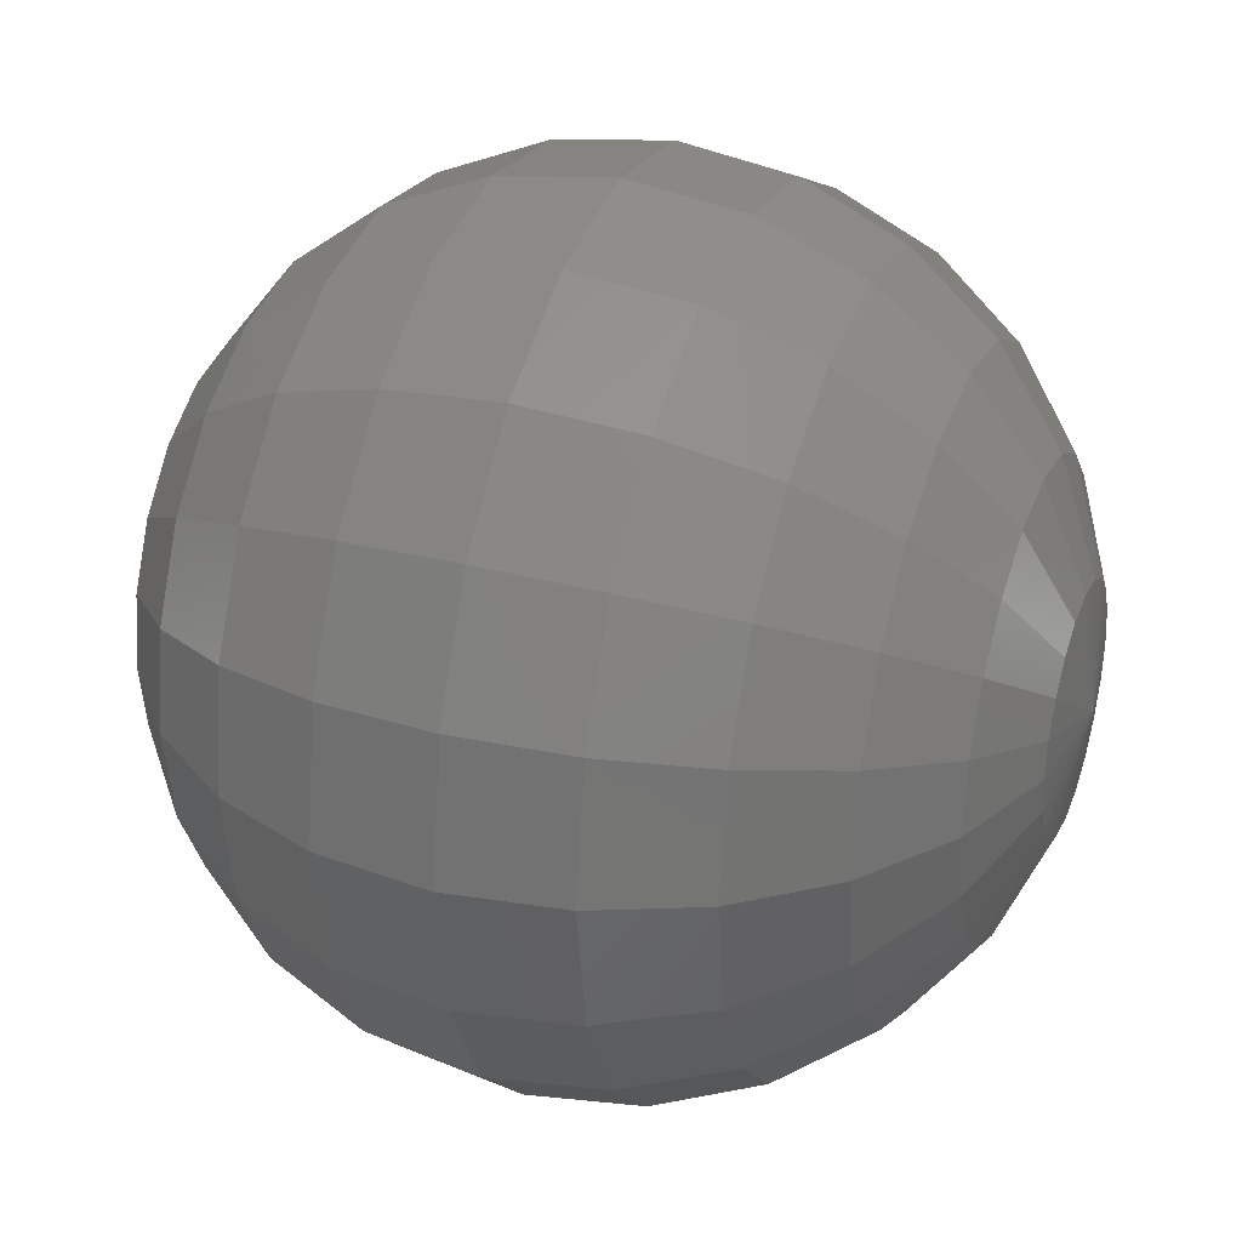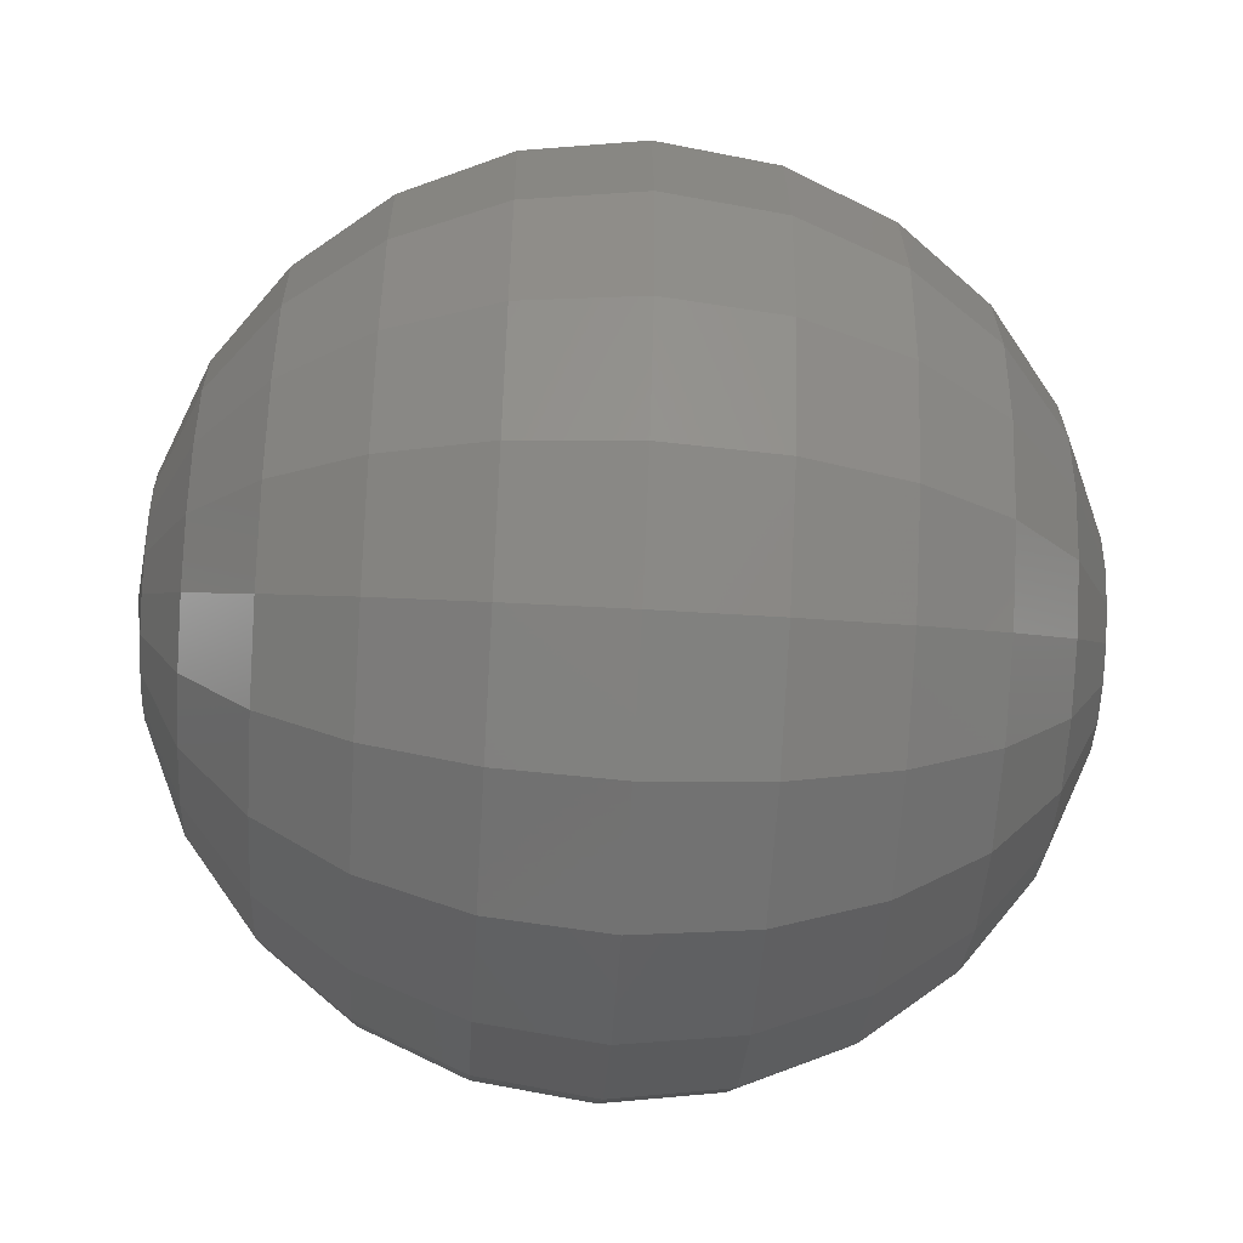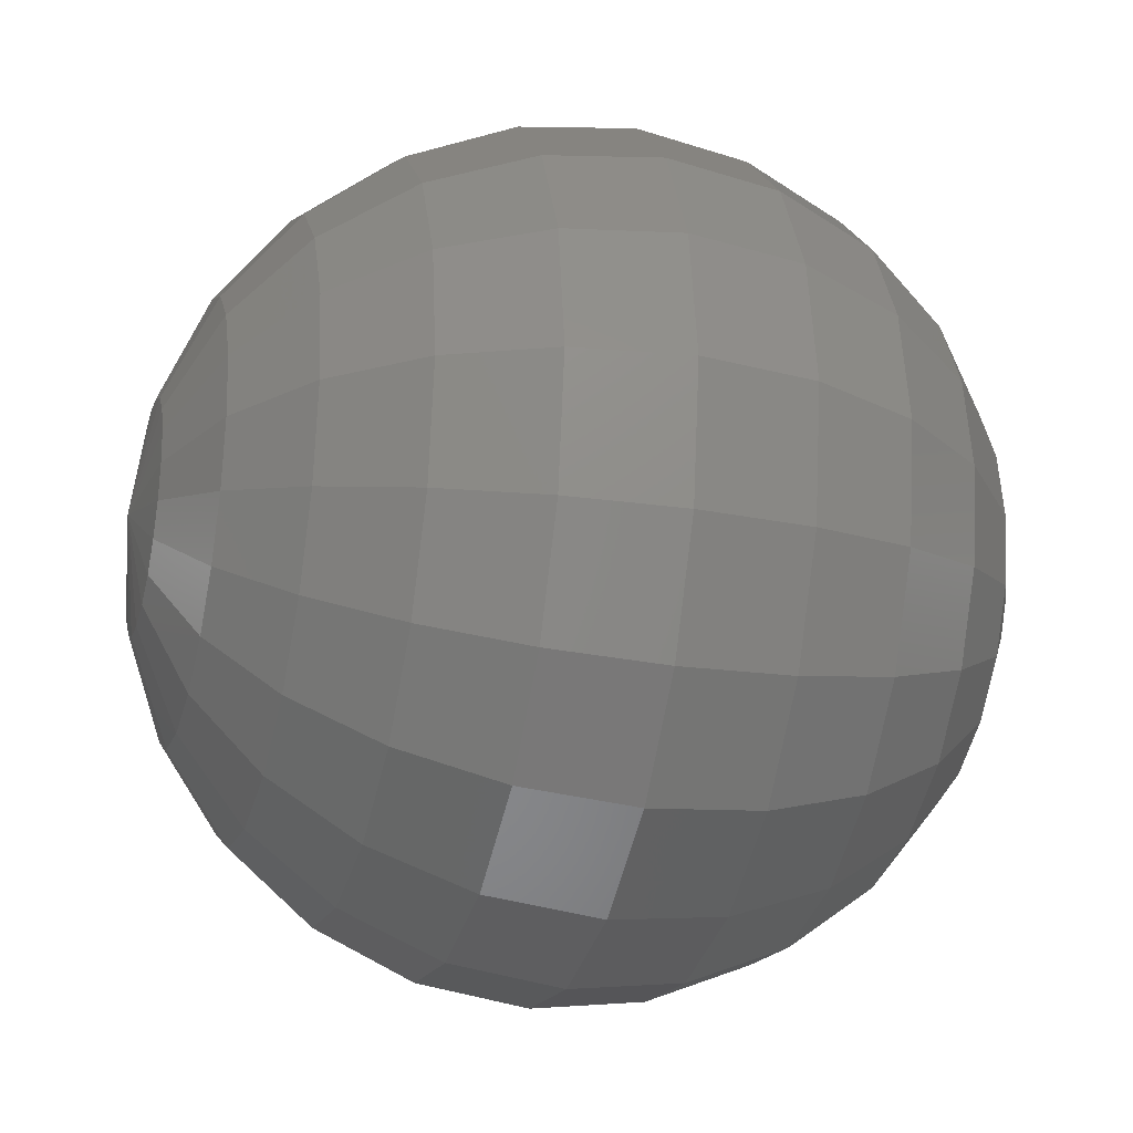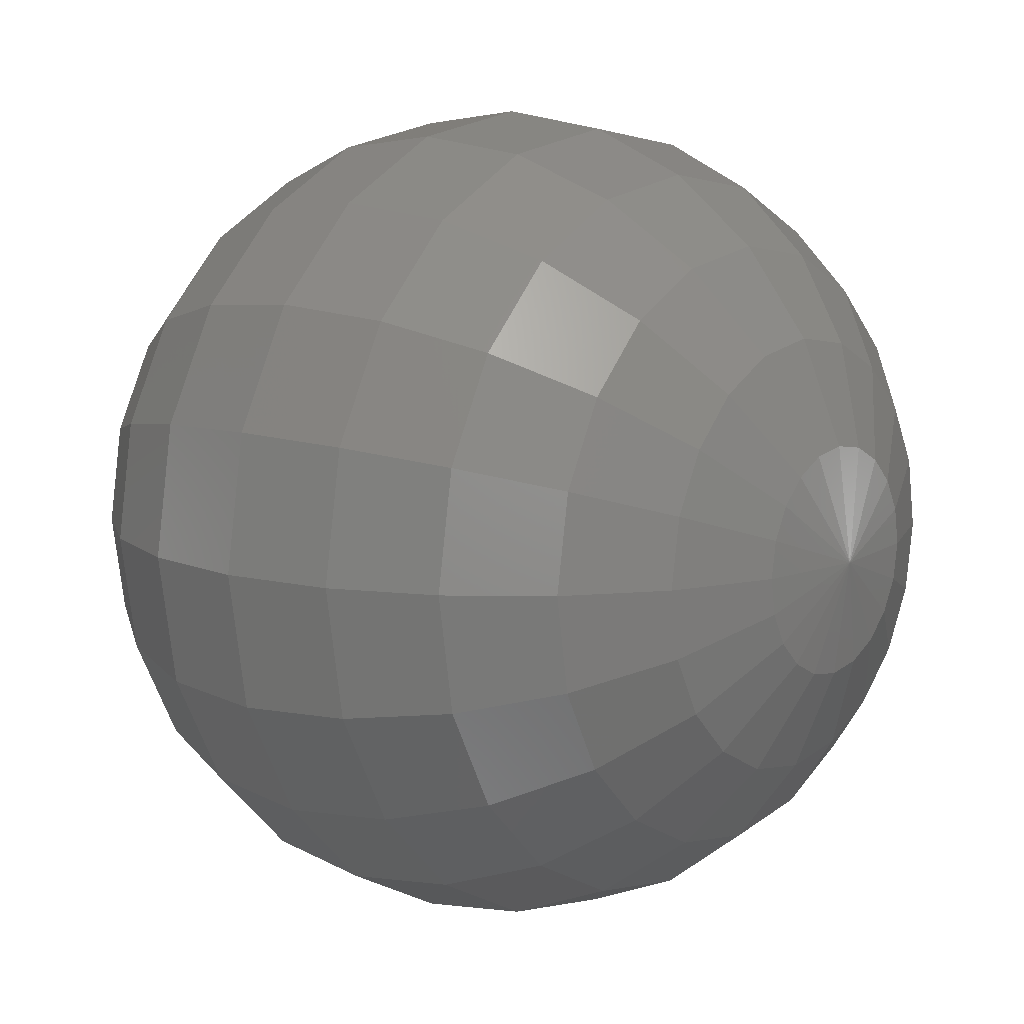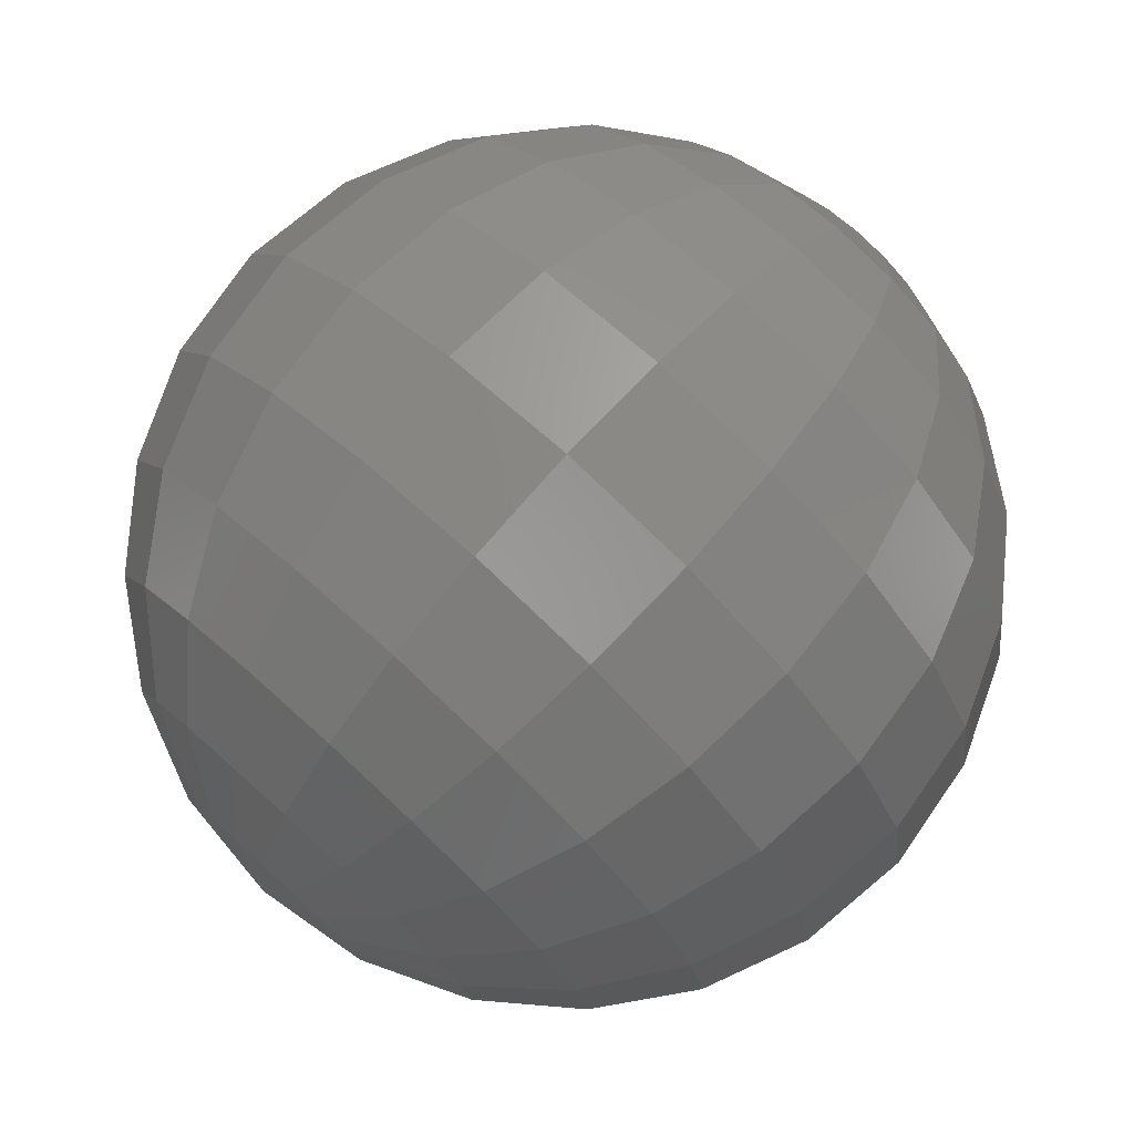
<metadata>
{"format":"stl","ext":"stl","renderer":"f3d","projection":"perspective","resolution":1024,"background":"white","views":[{"elev":31.9,"azim":-159.9,"up":"+Z"},{"elev":-55.1,"azim":-3.6,"up":"+Y"},{"elev":-25.7,"azim":-15.2,"up":"+Y"},{"elev":10.5,"azim":-140.6,"up":"+Z"},{"elev":77.3,"azim":132.4,"up":"+Z"}]}
</metadata>
<code>
# stl→obj: 222 verts, 440 faces
v 0 0 0
v 0.03575 0.2657 0
v 0.03575 0.2522 -0.08395
v 0.03575 0.2144 -0.1569
v 0.03575 0.1569 -0.2144
v 0.03575 0.08395 -0.2522
v 0.03575 0 -0.2657
v 0.03575 -0.08395 -0.2522
v 0.03575 -0.1569 -0.2144
v 0.03575 -0.2144 -0.1569
v 0.03575 -0.2522 -0.08395
v 0.03575 -0.2657 0
v 0.03575 -0.2522 0.08395
v 0.03575 -0.2144 0.1569
v 0.03575 -0.1569 0.2144
v 0.03575 -0.08395 0.2522
v 0.03575 0 0.2657
v 0.03575 0.08395 0.2522
v 0.03575 0.1569 0.2144
v 0.03575 0.2144 0.1569
v 0.03575 0.2522 0.08395
v 0.1366 0.5046 0
v 0.1366 0.4788 -0.1594
v 0.1366 0.4072 -0.2979
v 0.1366 0.2979 -0.4072
v 0.1366 0.1594 -0.4788
v 0.1366 0 -0.5046
v 0.1366 -0.1594 -0.4788
v 0.1366 -0.2979 -0.4072
v 0.1366 -0.4072 -0.2979
v 0.1366 -0.4788 -0.1594
v 0.1366 -0.5046 0
v 0.1366 -0.4788 0.1594
v 0.1366 -0.4072 0.2979
v 0.1366 -0.2979 0.4072
v 0.1366 -0.1594 0.4788
v 0.1366 0 0.5046
v 0.1366 0.1594 0.4788
v 0.1366 0.2979 0.4072
v 0.1366 0.4072 0.2979
v 0.1366 0.4788 0.1594
v 0.293 0.707 0
v 0.293 0.6709 -0.2234
v 0.293 0.5705 -0.4174
v 0.293 0.4174 -0.5705
v 0.293 0.2234 -0.6709
v 0.293 0 -0.707
v 0.293 -0.2234 -0.6709
v 0.293 -0.4174 -0.5705
v 0.293 -0.5705 -0.4174
v 0.293 -0.6709 -0.2234
v 0.293 -0.707 0
v 0.293 -0.6709 0.2234
v 0.293 -0.5705 0.4174
v 0.293 -0.4174 0.5705
v 0.293 -0.2234 0.6709
v 0.293 0 0.707
v 0.293 0.2234 0.6709
v 0.293 0.4174 0.5705
v 0.293 0.5705 0.4174
v 0.293 0.6709 0.2234
v 0.4954 0.8634 0
v 0.4954 0.8193 -0.2728
v 0.4954 0.6967 -0.5098
v 0.4954 0.5098 -0.6967
v 0.4954 0.2728 -0.8193
v 0.4954 0 -0.8634
v 0.4954 -0.2728 -0.8193
v 0.4954 -0.5098 -0.6967
v 0.4954 -0.6967 -0.5098
v 0.4954 -0.8193 -0.2728
v 0.4954 -0.8634 0
v 0.4954 -0.8193 0.2728
v 0.4954 -0.6967 0.5098
v 0.4954 -0.5098 0.6967
v 0.4954 -0.2728 0.8193
v 0.4954 0 0.8634
v 0.4954 0.2728 0.8193
v 0.4954 0.5098 0.6967
v 0.4954 0.6967 0.5098
v 0.4954 0.8193 0.2728
v 0.7343 0.9643 0
v 0.7343 0.9151 -0.3046
v 0.7343 0.7781 -0.5693
v 0.7343 0.5693 -0.7781
v 0.7343 0.3046 -0.9151
v 0.7343 0 -0.9643
v 0.7343 -0.3046 -0.9151
v 0.7343 -0.5693 -0.7781
v 0.7343 -0.7781 -0.5693
v 0.7343 -0.9151 -0.3046
v 0.7343 -0.9643 0
v 0.7343 -0.9151 0.3046
v 0.7343 -0.7781 0.5693
v 0.7343 -0.5693 0.7781
v 0.7343 -0.3046 0.9151
v 0.7343 0 0.9643
v 0.7343 0.3046 0.9151
v 0.7343 0.5693 0.7781
v 0.7343 0.7781 0.5693
v 0.7343 0.9151 0.3046
v 1 1 0
v 1 0.949 -0.3159
v 1 0.807 -0.5904
v 1 0.5904 -0.807
v 1 0.3159 -0.949
v 1 0 -1
v 1 -0.3159 -0.949
v 1 -0.5904 -0.807
v 1 -0.807 -0.5904
v 1 -0.949 -0.3159
v 1 -1 0
v 1 -0.949 0.3159
v 1 -0.807 0.5904
v 1 -0.5904 0.807
v 1 -0.3159 0.949
v 1 0 1
v 1 0.3159 0.949
v 1 0.5904 0.807
v 1 0.807 0.5904
v 1 0.949 0.3159
v 1.266 0.9643 0
v 1.266 0.9151 -0.3046
v 1.266 0.7781 -0.5693
v 1.266 0.5693 -0.7781
v 1.266 0.3046 -0.9151
v 1.266 0 -0.9643
v 1.266 -0.3046 -0.9151
v 1.266 -0.5693 -0.7781
v 1.266 -0.7781 -0.5693
v 1.266 -0.9151 -0.3046
v 1.266 -0.9643 0
v 1.266 -0.9151 0.3046
v 1.266 -0.7781 0.5693
v 1.266 -0.5693 0.7781
v 1.266 -0.3046 0.9151
v 1.266 0 0.9643
v 1.266 0.3046 0.9151
v 1.266 0.5693 0.7781
v 1.266 0.7781 0.5693
v 1.266 0.9151 0.3046
v 1.505 0.8634 0
v 1.505 0.8193 -0.2728
v 1.505 0.6967 -0.5098
v 1.505 0.5098 -0.6967
v 1.505 0.2728 -0.8193
v 1.505 0 -0.8634
v 1.505 -0.2728 -0.8193
v 1.505 -0.5098 -0.6967
v 1.505 -0.6967 -0.5098
v 1.505 -0.8193 -0.2728
v 1.505 -0.8634 0
v 1.505 -0.8193 0.2728
v 1.505 -0.6967 0.5098
v 1.505 -0.5098 0.6967
v 1.505 -0.2728 0.8193
v 1.505 0 0.8634
v 1.505 0.2728 0.8193
v 1.505 0.5098 0.6967
v 1.505 0.6967 0.5098
v 1.505 0.8193 0.2728
v 1.707 0.707 0
v 1.707 0.6709 -0.2234
v 1.707 0.5705 -0.4174
v 1.707 0.4174 -0.5705
v 1.707 0.2234 -0.6709
v 1.707 0 -0.707
v 1.707 -0.2234 -0.6709
v 1.707 -0.4174 -0.5705
v 1.707 -0.5705 -0.4174
v 1.707 -0.6709 -0.2234
v 1.707 -0.707 0
v 1.707 -0.6709 0.2234
v 1.707 -0.5705 0.4174
v 1.707 -0.4174 0.5705
v 1.707 -0.2234 0.6709
v 1.707 0 0.707
v 1.707 0.2234 0.6709
v 1.707 0.4174 0.5705
v 1.707 0.5705 0.4174
v 1.707 0.6709 0.2234
v 1.863 0.5046 0
v 1.863 0.4788 -0.1594
v 1.863 0.4072 -0.2979
v 1.863 0.2979 -0.4072
v 1.863 0.1594 -0.4788
v 1.863 0 -0.5046
v 1.863 -0.1594 -0.4788
v 1.863 -0.2979 -0.4072
v 1.863 -0.4072 -0.2979
v 1.863 -0.4788 -0.1594
v 1.863 -0.5046 0
v 1.863 -0.4788 0.1594
v 1.863 -0.4072 0.2979
v 1.863 -0.2979 0.4072
v 1.863 -0.1594 0.4788
v 1.863 0 0.5046
v 1.863 0.1594 0.4788
v 1.863 0.2979 0.4072
v 1.863 0.4072 0.2979
v 1.863 0.4788 0.1594
v 1.964 0.2657 0
v 1.964 0.2522 -0.08395
v 1.964 0.2144 -0.1569
v 1.964 0.1569 -0.2144
v 1.964 0.08395 -0.2522
v 1.964 0 -0.2657
v 1.964 -0.08395 -0.2522
v 1.964 -0.1569 -0.2144
v 1.964 -0.2144 -0.1569
v 1.964 -0.2522 -0.08395
v 1.964 -0.2657 0
v 1.964 -0.2522 0.08395
v 1.964 -0.2144 0.1569
v 1.964 -0.1569 0.2144
v 1.964 -0.08395 0.2522
v 1.964 0 0.2657
v 1.964 0.08395 0.2522
v 1.964 0.1569 0.2144
v 1.964 0.2144 0.1569
v 1.964 0.2522 0.08395
v 2 0 0
f 1 2 3
f 1 3 4
f 1 4 5
f 1 5 6
f 1 6 7
f 7 8 1
f 8 9 1
f 9 10 1
f 10 11 1
f 11 12 1
f 1 12 13
f 1 13 14
f 1 14 15
f 1 15 16
f 1 16 17
f 17 18 1
f 18 19 1
f 19 20 1
f 20 21 1
f 21 2 1
f 2 22 23
f 2 23 3
f 3 23 24
f 3 24 4
f 4 24 25
f 4 25 5
f 5 25 26
f 5 26 6
f 6 26 27
f 6 27 7
f 7 27 8
f 27 28 8
f 8 28 9
f 28 29 9
f 9 29 10
f 29 30 10
f 10 30 11
f 30 31 11
f 11 31 12
f 31 32 12
f 12 32 33
f 12 33 13
f 13 33 34
f 13 34 14
f 14 34 35
f 14 35 15
f 15 35 36
f 15 36 16
f 16 36 37
f 16 37 17
f 17 37 18
f 37 38 18
f 18 38 19
f 38 39 19
f 19 39 20
f 39 40 20
f 20 40 21
f 40 41 21
f 21 41 2
f 41 22 2
f 22 42 43
f 22 43 23
f 23 43 44
f 23 44 24
f 24 44 45
f 24 45 25
f 25 45 46
f 25 46 26
f 26 46 47
f 26 47 27
f 27 47 28
f 47 48 28
f 28 48 29
f 48 49 29
f 29 49 30
f 49 50 30
f 30 50 31
f 50 51 31
f 31 51 32
f 51 52 32
f 32 52 53
f 32 53 33
f 33 53 54
f 33 54 34
f 34 54 55
f 34 55 35
f 35 55 56
f 35 56 36
f 36 56 57
f 36 57 37
f 37 57 38
f 57 58 38
f 38 58 39
f 58 59 39
f 39 59 40
f 59 60 40
f 40 60 41
f 60 61 41
f 41 61 22
f 61 42 22
f 42 62 63
f 42 63 43
f 43 63 64
f 43 64 44
f 44 64 65
f 44 65 45
f 45 65 66
f 45 66 46
f 46 66 67
f 46 67 47
f 47 67 48
f 67 68 48
f 48 68 49
f 68 69 49
f 49 69 50
f 69 70 50
f 50 70 51
f 70 71 51
f 51 71 52
f 71 72 52
f 52 72 73
f 52 73 53
f 53 73 74
f 53 74 54
f 54 74 75
f 54 75 55
f 55 75 76
f 55 76 56
f 56 76 77
f 56 77 57
f 57 77 58
f 77 78 58
f 58 78 59
f 78 79 59
f 59 79 60
f 79 80 60
f 60 80 61
f 80 81 61
f 61 81 42
f 81 62 42
f 62 82 83
f 62 83 63
f 63 83 84
f 63 84 64
f 64 84 85
f 64 85 65
f 65 85 86
f 65 86 66
f 66 86 87
f 66 87 67
f 67 87 68
f 87 88 68
f 68 88 69
f 88 89 69
f 69 89 70
f 89 90 70
f 70 90 71
f 90 91 71
f 71 91 72
f 91 92 72
f 72 92 93
f 72 93 73
f 73 93 94
f 73 94 74
f 74 94 95
f 74 95 75
f 75 95 96
f 75 96 76
f 76 96 97
f 76 97 77
f 77 97 78
f 97 98 78
f 78 98 79
f 98 99 79
f 79 99 80
f 99 100 80
f 80 100 81
f 100 101 81
f 81 101 62
f 101 82 62
f 82 102 103
f 82 103 83
f 83 103 104
f 83 104 84
f 84 104 105
f 84 105 85
f 85 105 106
f 85 106 86
f 86 106 107
f 86 107 87
f 87 107 88
f 107 108 88
f 88 108 89
f 108 109 89
f 89 109 90
f 109 110 90
f 90 110 91
f 110 111 91
f 91 111 92
f 111 112 92
f 92 112 113
f 92 113 93
f 93 113 114
f 93 114 94
f 94 114 115
f 94 115 95
f 95 115 116
f 95 116 96
f 96 116 117
f 96 117 97
f 97 117 98
f 117 118 98
f 98 118 99
f 118 119 99
f 99 119 100
f 119 120 100
f 100 120 101
f 120 121 101
f 101 121 82
f 121 102 82
f 102 122 123
f 102 123 103
f 103 123 124
f 103 124 104
f 104 124 125
f 104 125 105
f 105 125 126
f 105 126 106
f 106 126 127
f 106 127 107
f 107 127 108
f 127 128 108
f 108 128 109
f 128 129 109
f 109 129 110
f 129 130 110
f 110 130 111
f 130 131 111
f 111 131 112
f 131 132 112
f 112 132 133
f 112 133 113
f 113 133 134
f 113 134 114
f 114 134 135
f 114 135 115
f 115 135 136
f 115 136 116
f 116 136 137
f 116 137 117
f 117 137 118
f 137 138 118
f 118 138 119
f 138 139 119
f 119 139 120
f 139 140 120
f 120 140 121
f 140 141 121
f 121 141 102
f 141 122 102
f 122 142 143
f 122 143 123
f 123 143 144
f 123 144 124
f 124 144 145
f 124 145 125
f 125 145 146
f 125 146 126
f 126 146 147
f 126 147 127
f 127 147 128
f 147 148 128
f 128 148 129
f 148 149 129
f 129 149 130
f 149 150 130
f 130 150 131
f 150 151 131
f 131 151 132
f 151 152 132
f 132 152 153
f 132 153 133
f 133 153 154
f 133 154 134
f 134 154 155
f 134 155 135
f 135 155 156
f 135 156 136
f 136 156 157
f 136 157 137
f 137 157 138
f 157 158 138
f 138 158 139
f 158 159 139
f 139 159 140
f 159 160 140
f 140 160 141
f 160 161 141
f 141 161 122
f 161 142 122
f 142 162 163
f 142 163 143
f 143 163 164
f 143 164 144
f 144 164 165
f 144 165 145
f 145 165 166
f 145 166 146
f 146 166 167
f 146 167 147
f 147 167 148
f 167 168 148
f 148 168 149
f 168 169 149
f 149 169 150
f 169 170 150
f 150 170 151
f 170 171 151
f 151 171 152
f 171 172 152
f 152 172 173
f 152 173 153
f 153 173 174
f 153 174 154
f 154 174 175
f 154 175 155
f 155 175 176
f 155 176 156
f 156 176 177
f 156 177 157
f 157 177 158
f 177 178 158
f 158 178 159
f 178 179 159
f 159 179 160
f 179 180 160
f 160 180 161
f 180 181 161
f 161 181 142
f 181 162 142
f 162 182 183
f 162 183 163
f 163 183 184
f 163 184 164
f 164 184 185
f 164 185 165
f 165 185 186
f 165 186 166
f 166 186 187
f 166 187 167
f 167 187 168
f 187 188 168
f 168 188 169
f 188 189 169
f 169 189 170
f 189 190 170
f 170 190 171
f 190 191 171
f 171 191 172
f 191 192 172
f 172 192 193
f 172 193 173
f 173 193 194
f 173 194 174
f 174 194 195
f 174 195 175
f 175 195 196
f 175 196 176
f 176 196 197
f 176 197 177
f 177 197 178
f 197 198 178
f 178 198 179
f 198 199 179
f 179 199 180
f 199 200 180
f 180 200 181
f 200 201 181
f 181 201 162
f 201 182 162
f 182 202 203
f 182 203 183
f 183 203 204
f 183 204 184
f 184 204 205
f 184 205 185
f 185 205 206
f 185 206 186
f 186 206 207
f 186 207 187
f 187 207 188
f 207 208 188
f 188 208 189
f 208 209 189
f 189 209 190
f 209 210 190
f 190 210 191
f 210 211 191
f 191 211 192
f 211 212 192
f 192 212 213
f 192 213 193
f 193 213 214
f 193 214 194
f 194 214 215
f 194 215 195
f 195 215 216
f 195 216 196
f 196 216 217
f 196 217 197
f 197 217 198
f 217 218 198
f 198 218 199
f 218 219 199
f 199 219 200
f 219 220 200
f 200 220 201
f 220 221 201
f 201 221 182
f 221 202 182
f 202 222 203
f 203 222 204
f 204 222 205
f 205 222 206
f 206 222 207
f 207 222 208
f 208 222 209
f 209 222 210
f 210 222 211
f 211 222 212
f 212 222 213
f 213 222 214
f 214 222 215
f 215 222 216
f 216 222 217
f 217 222 218
f 218 222 219
f 219 222 220
f 220 222 221
f 221 222 202

</code>
